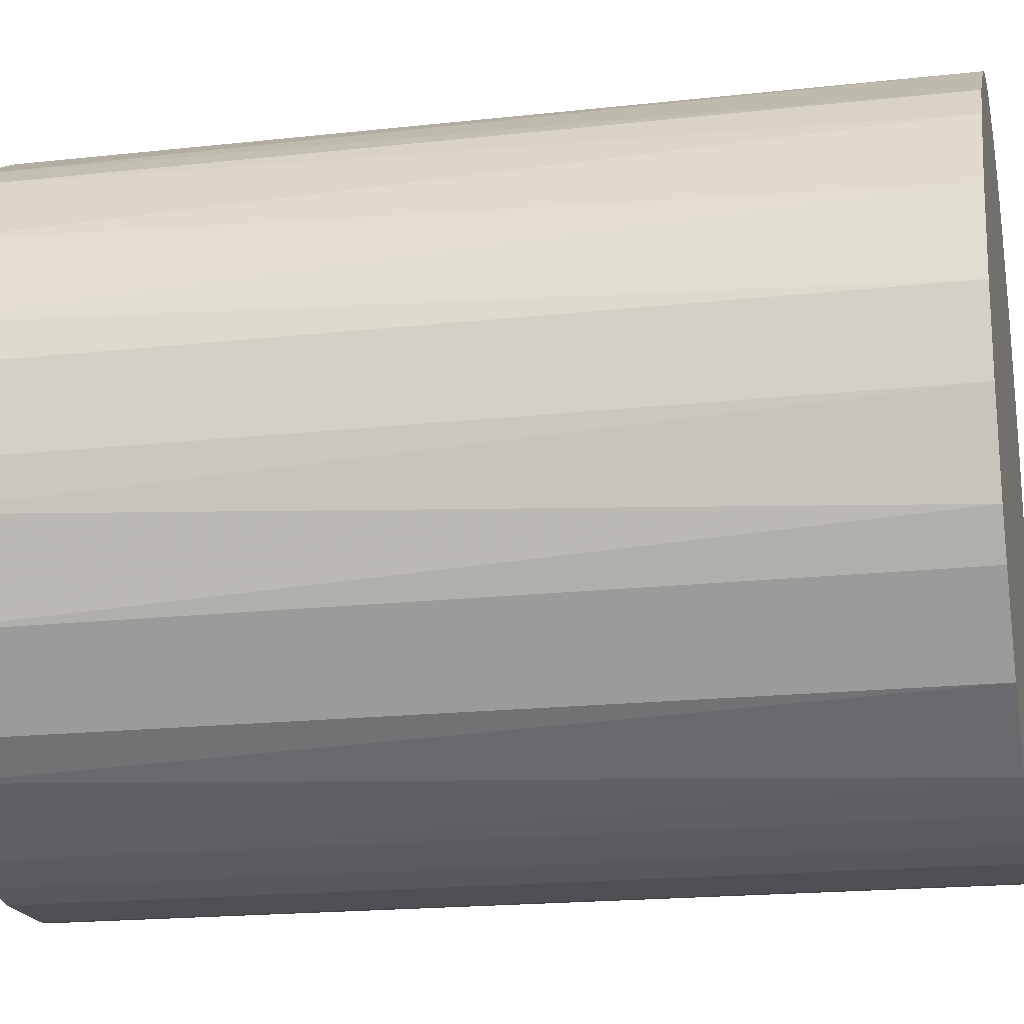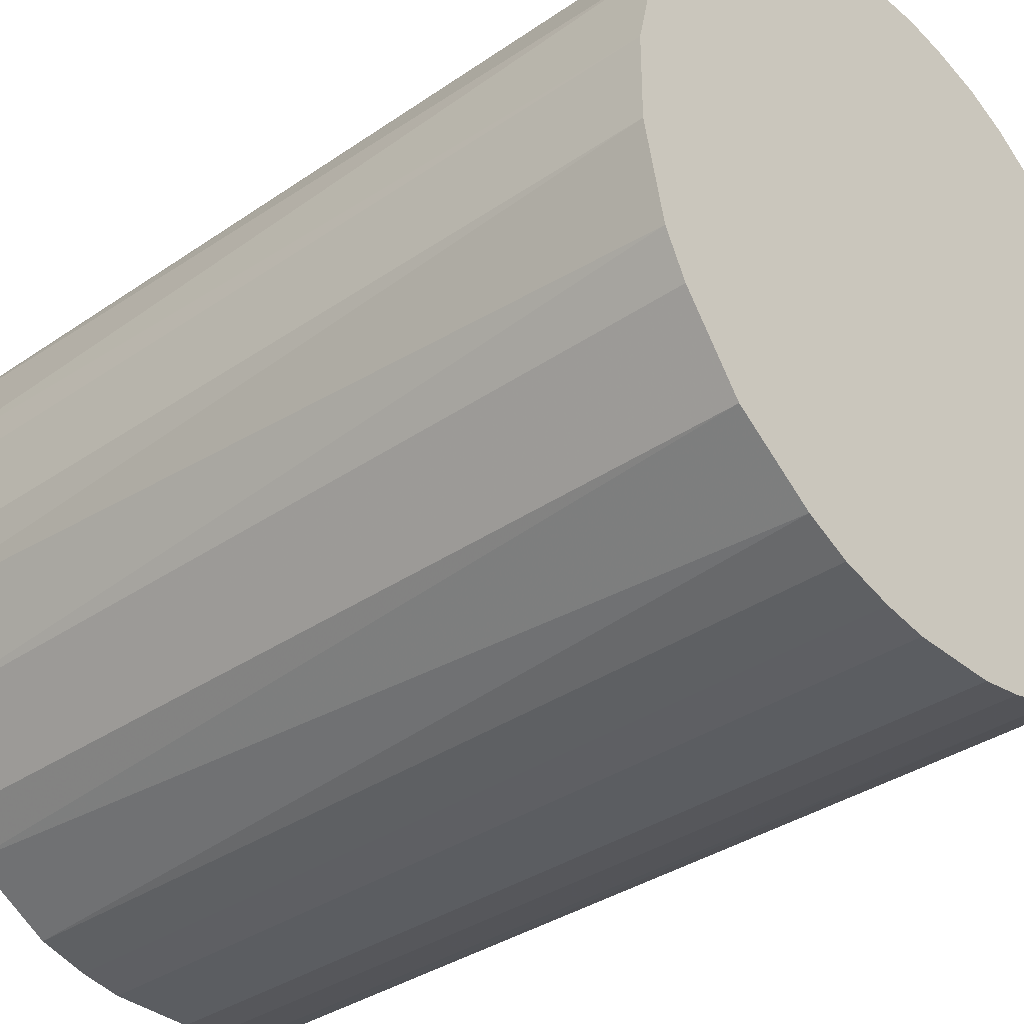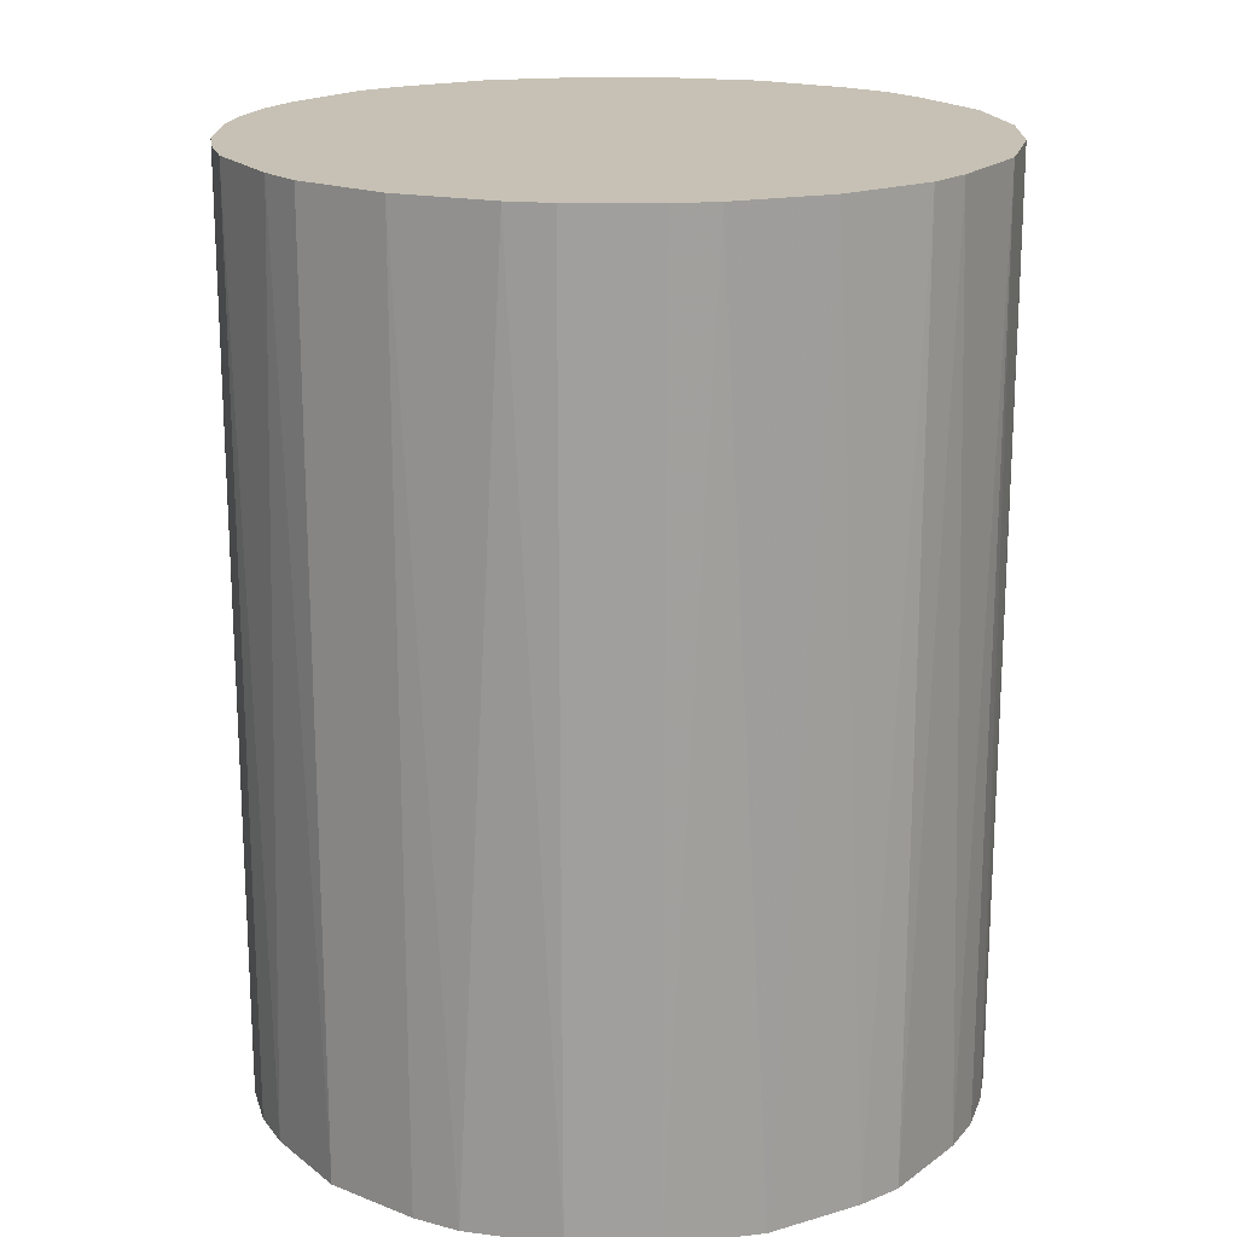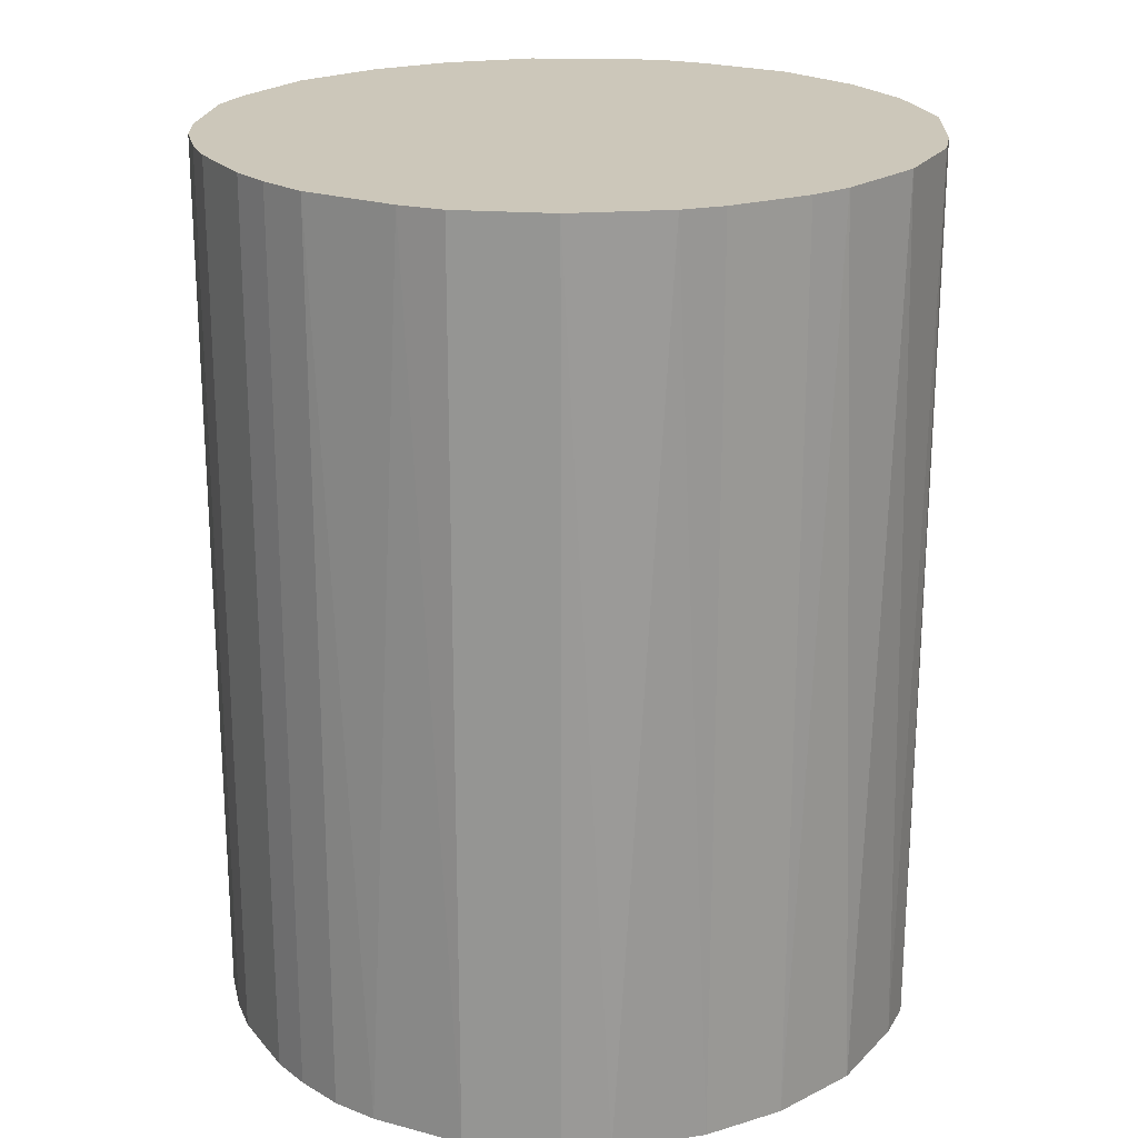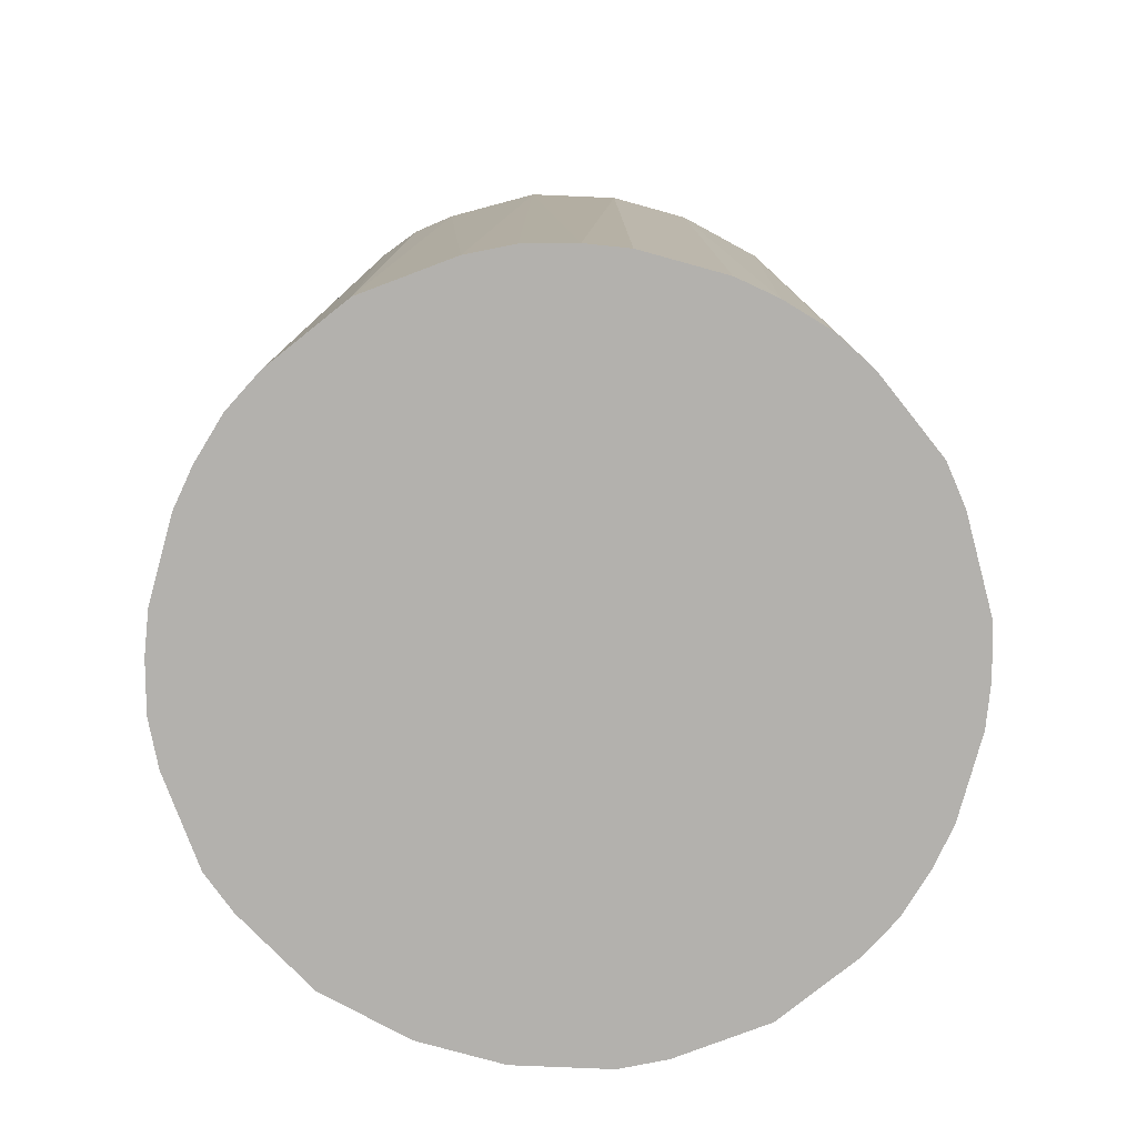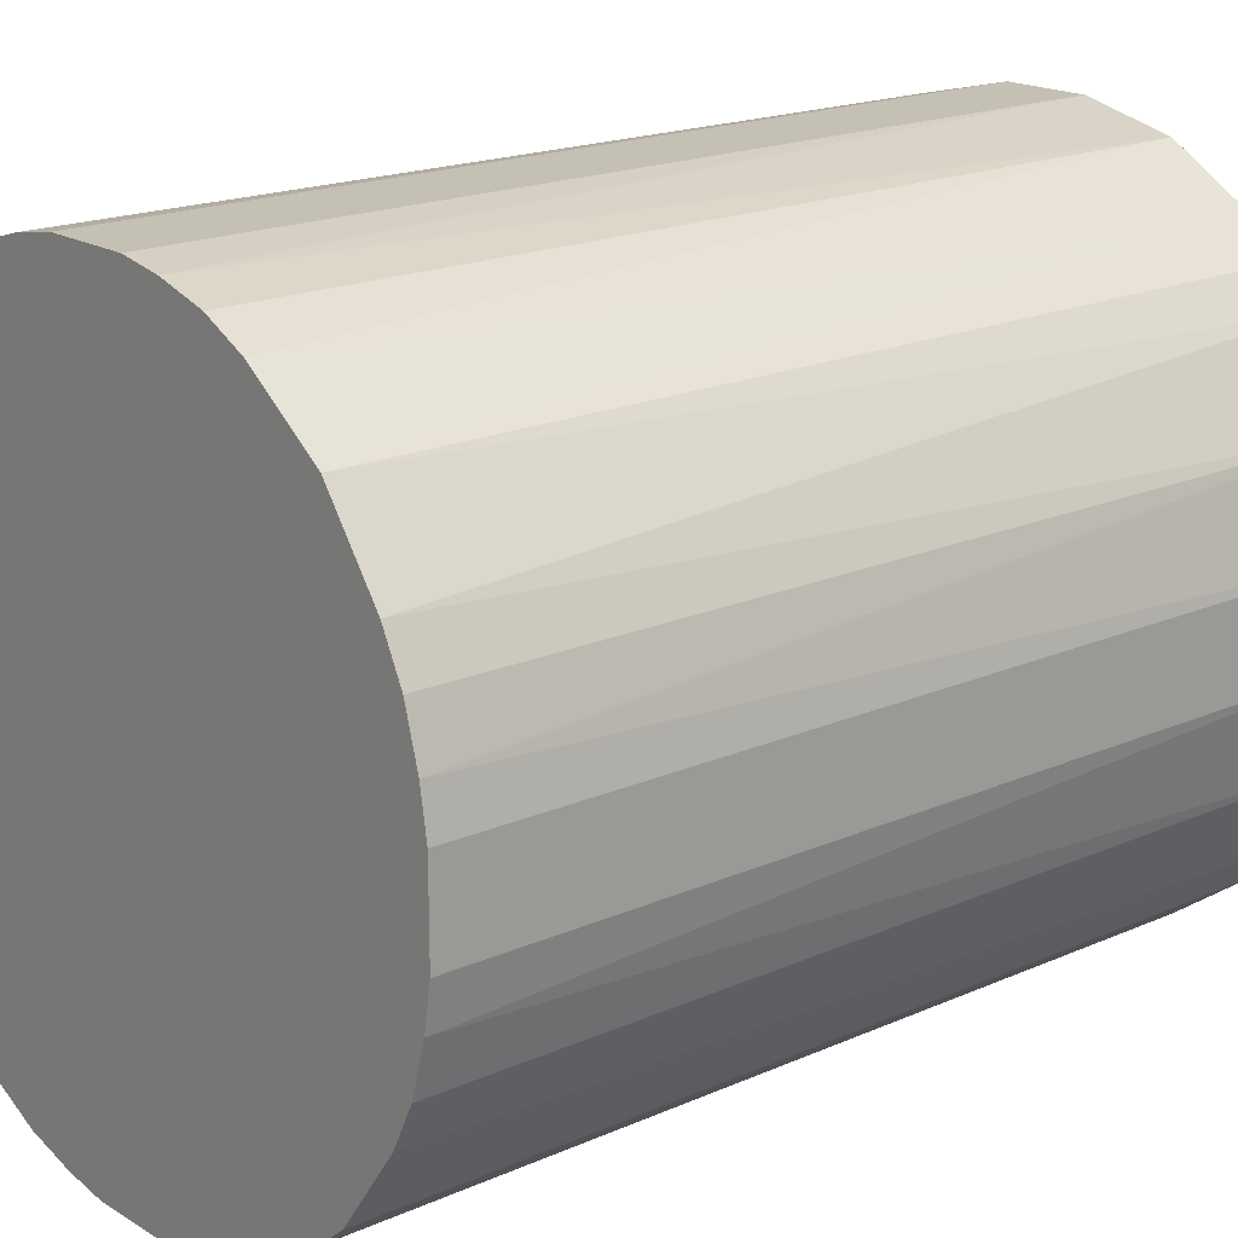
<metadata>
{"format":"obj","ext":"obj","renderer":"f3d","projection":"perspective","resolution":1024,"background":"white","views":[{"elev":-18.6,"azim":102.0,"up":"+Y"},{"elev":-35.5,"azim":132.2,"up":"+Y"},{"elev":18.6,"azim":90.8,"up":"+Z"},{"elev":21.3,"azim":61.5,"up":"+Z"},{"elev":-79.2,"azim":-105.4,"up":"+Z"},{"elev":18.4,"azim":-130.5,"up":"+Y"}]}
</metadata>
<code>
o convex_0
v -0.02748 -0.003294 -0.03518
v 0.02748 0.003292 0.03518
v 0.02693 0.00659 0.03518
v -0.02748 -0.003294 0.03518
v 0.00659 -0.02693 -0.03518
v 0.00659 0.02693 -0.03518
v -0.01044 0.02583 0.03518
v -0.006592 -0.02693 0.03518
v 0.02748 0.003292 -0.03518
v 0.01978 -0.01979 0.03518
v -0.01979 0.01978 -0.03518
v -0.01979 -0.01979 -0.03518
v 0.01703 0.02198 0.03518
v 0.02418 -0.01374 -0.03518
v -0.02583 0.01044 0.03518
v 0.02198 0.01703 -0.03518
v -0.02199 -0.01704 0.03518
v 0.003292 0.02748 0.03518
v -0.006592 0.02693 -0.03518
v 0.00659 -0.02693 0.03518
v -0.006592 -0.02693 -0.03518
v 0.02693 -0.006592 0.03518
v -0.02693 0.00659 -0.03518
v 0.01374 -0.02418 -0.03518
v -0.01979 0.01978 0.03518
v -0.02583 -0.01044 -0.03518
v -0.01374 -0.02418 0.03518
v 0.02418 0.01374 0.03518
v 0.01374 0.02418 -0.03518
v 0.02748 -0.003294 -0.03518
v 0.01044 0.02583 0.03518
v 0.02583 0.01044 -0.03518
v -0.02419 0.01374 -0.03518
v -0.01374 0.02418 -0.03518
v 0.01978 -0.01979 -0.03518
v -0.02583 -0.01044 0.03518
v 0.01044 -0.02583 0.03518
v -0.01044 -0.02583 -0.03518
v 0.02418 -0.01374 0.03518
v 0.003292 -0.02748 0.03518
v -0.02748 0.003292 0.03518
v -0.003299 -0.02748 -0.03518
v -0.003299 0.02748 0.03518
v -0.003299 0.02748 -0.03518
v 0.02583 -0.01044 -0.03518
v 0.01978 0.01978 -0.03518
v 0.01978 0.01978 0.03518
v -0.01979 -0.01979 0.03518
v -0.02419 -0.01374 -0.03518
v -0.01704 0.02198 0.03518
v 0.01703 -0.02199 0.03518
v -0.01704 -0.02199 -0.03518
v -0.02199 0.01703 0.03518
v 0.003292 -0.02748 -0.03518
v 0.003292 0.02748 -0.03518
v -0.003299 -0.02748 0.03518
v -0.02748 0.003292 -0.03518
v 0.02748 -0.003294 0.03518
v -0.02693 -0.006592 -0.03518
v -0.01044 0.02583 -0.03518
v 0.01044 -0.02583 -0.03518
v 0.01044 0.02583 -0.03518
v -0.01044 -0.02583 0.03518
v -0.02583 0.01044 -0.03518
f 15 33 64
f 2 3 4
f 5 1 6
f 4 3 7
f 2 4 8
f 3 2 9
f 5 6 9
f 2 8 10
f 6 1 11
f 1 5 12
f 7 3 13
f 5 9 14
f 4 7 15
f 9 6 16
f 8 4 17
f 7 13 18
f 6 11 19
f 10 8 20
f 12 5 21
f 2 10 22
f 11 1 23
f 5 14 24
f 15 7 25
f 1 12 26
f 8 17 27
f 13 3 28
f 16 6 29
f 9 2 30
f 14 9 30
f 6 18 31
f 18 13 31
f 13 29 31
f 3 9 32
f 9 16 32
f 28 3 32
f 16 28 32
f 11 23 33
f 19 11 34
f 24 14 35
f 17 4 36
f 20 5 37
f 10 20 37
f 21 8 38
f 12 21 38
f 22 10 39
f 10 35 39
f 35 14 39
f 5 20 40
f 20 8 40
f 1 4 41
f 4 15 41
f 15 23 41
f 21 5 42
f 8 21 42
f 7 18 43
f 19 7 43
f 19 43 44
f 6 19 44
f 43 18 44
f 14 30 45
f 30 22 45
f 22 39 45
f 39 14 45
f 16 29 46
f 29 13 46
f 13 28 47
f 28 16 47
f 46 13 47
f 16 46 47
f 17 12 48
f 27 17 48
f 12 17 49
f 26 12 49
f 17 36 49
f 36 26 49
f 25 7 50
f 11 25 50
f 34 11 50
f 7 34 50
f 35 10 51
f 24 35 51
f 10 37 51
f 37 24 51
f 12 38 52
f 38 27 52
f 48 12 52
f 27 48 52
f 25 11 53
f 15 25 53
f 11 33 53
f 33 15 53
f 5 40 54
f 42 5 54
f 40 42 54
f 18 6 55
f 6 44 55
f 44 18 55
f 40 8 56
f 8 42 56
f 42 40 56
f 23 1 57
f 1 41 57
f 41 23 57
f 2 22 58
f 30 2 58
f 22 30 58
f 4 1 59
f 1 26 59
f 36 4 59
f 26 36 59
f 7 19 60
f 19 34 60
f 34 7 60
f 5 24 61
f 37 5 61
f 24 37 61
f 29 6 62
f 6 31 62
f 31 29 62
f 8 27 63
f 38 8 63
f 27 38 63
f 23 15 64
f 33 23 64

</code>
